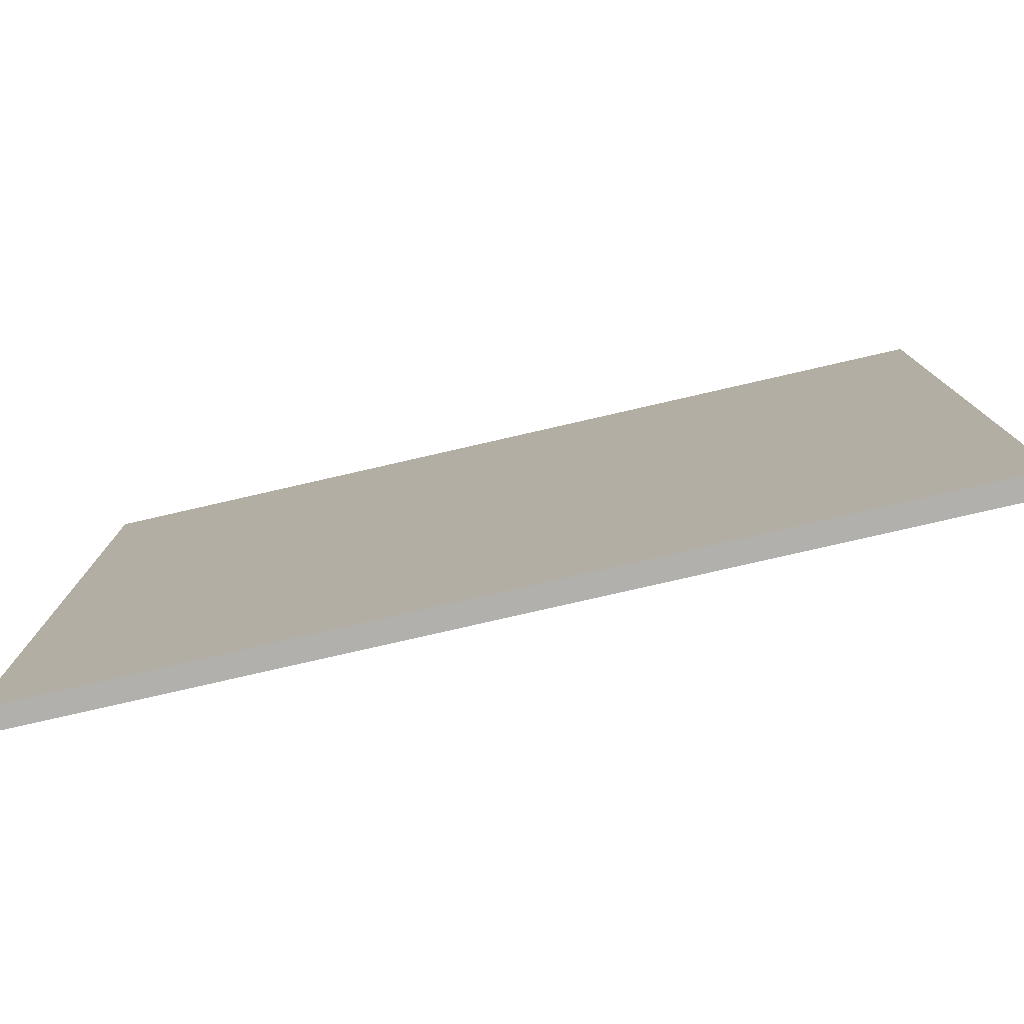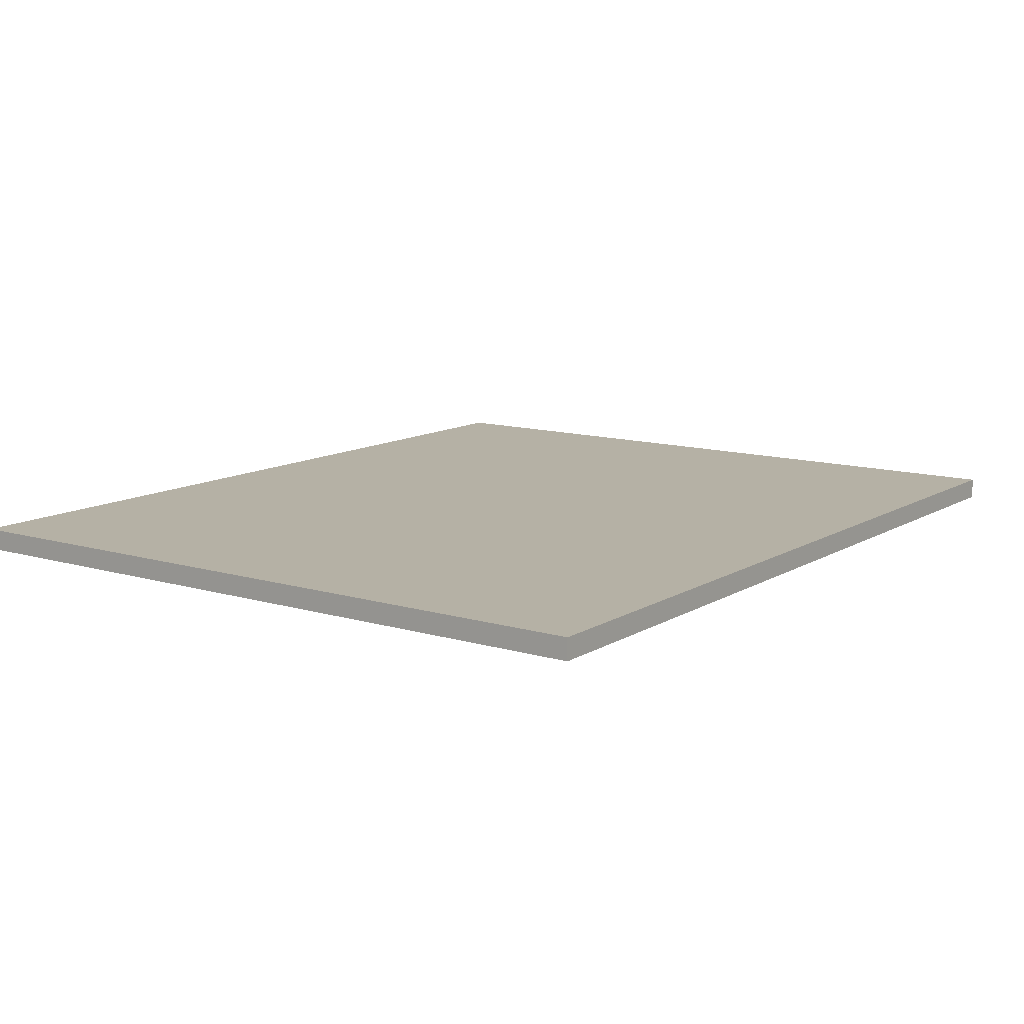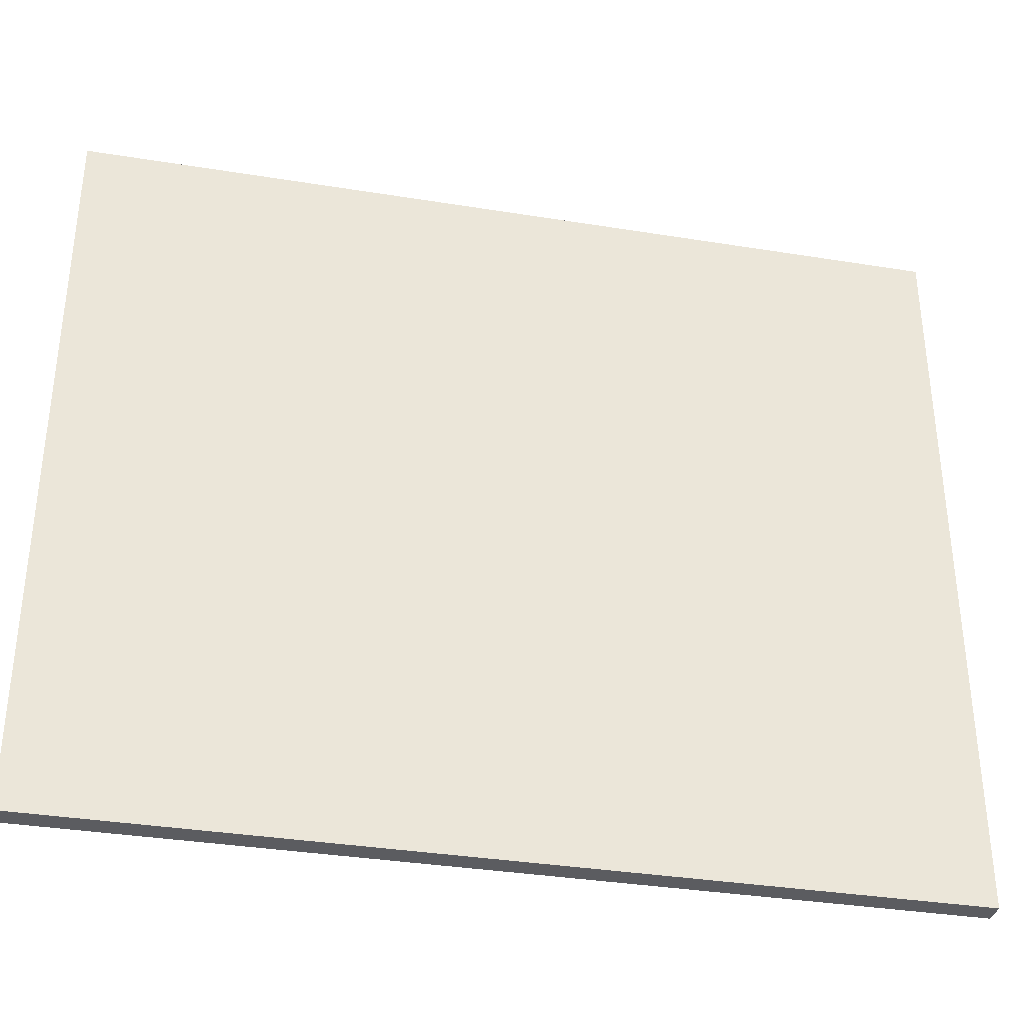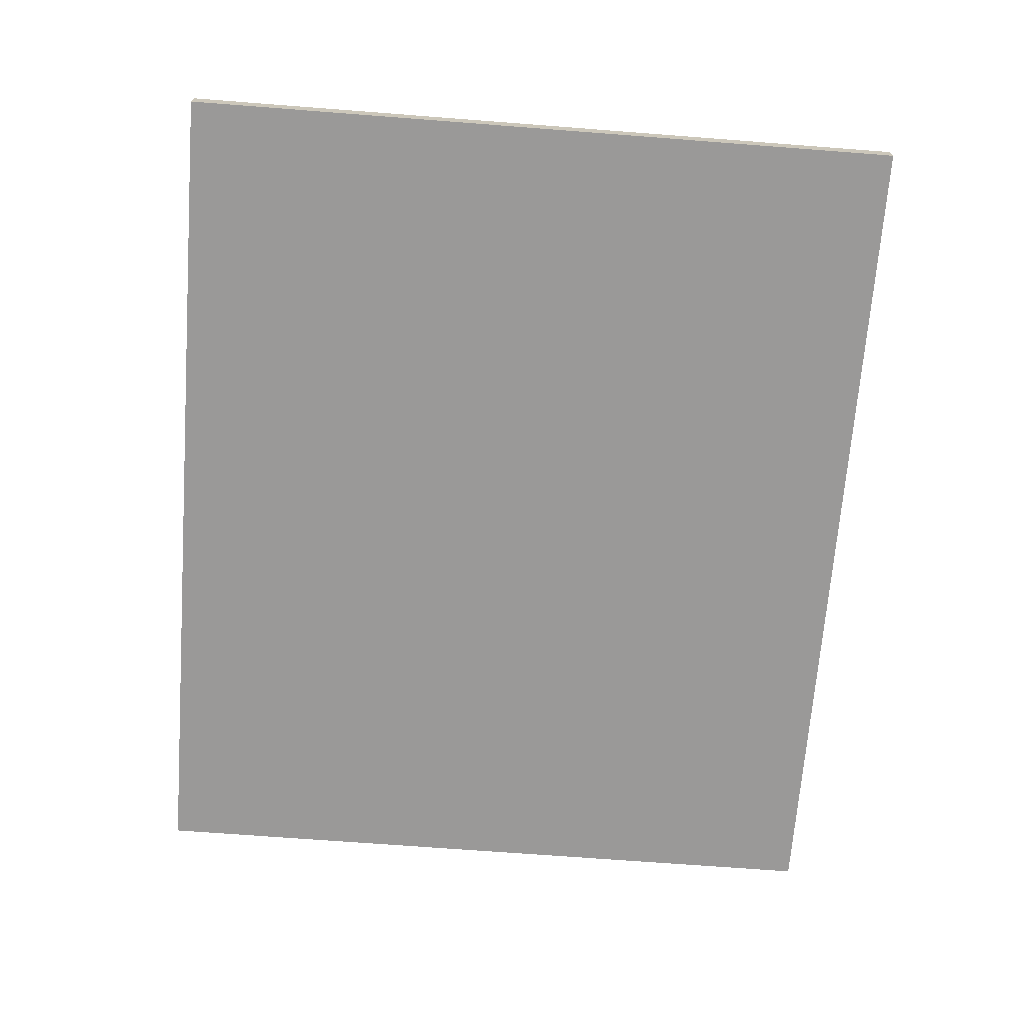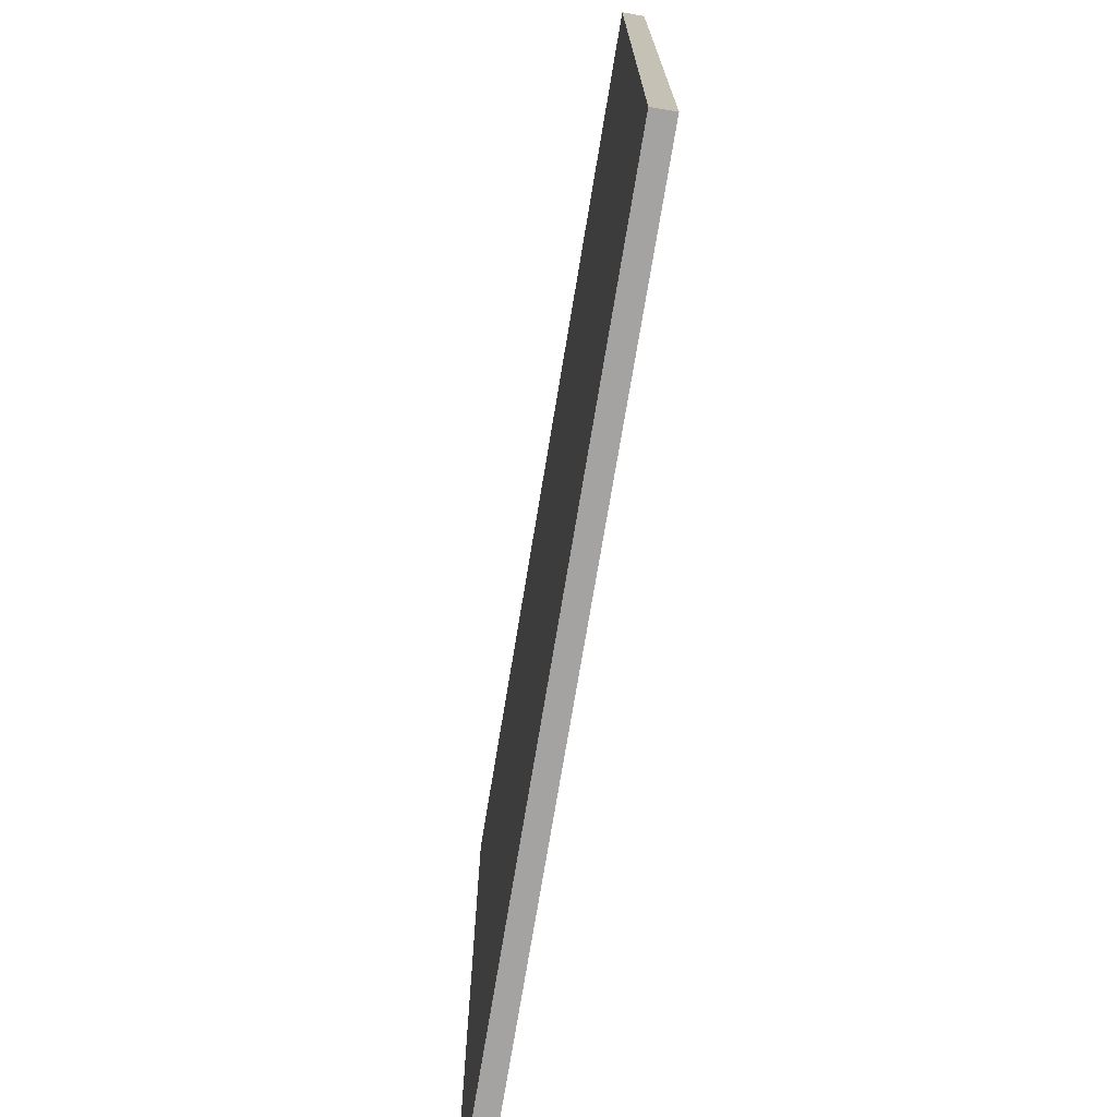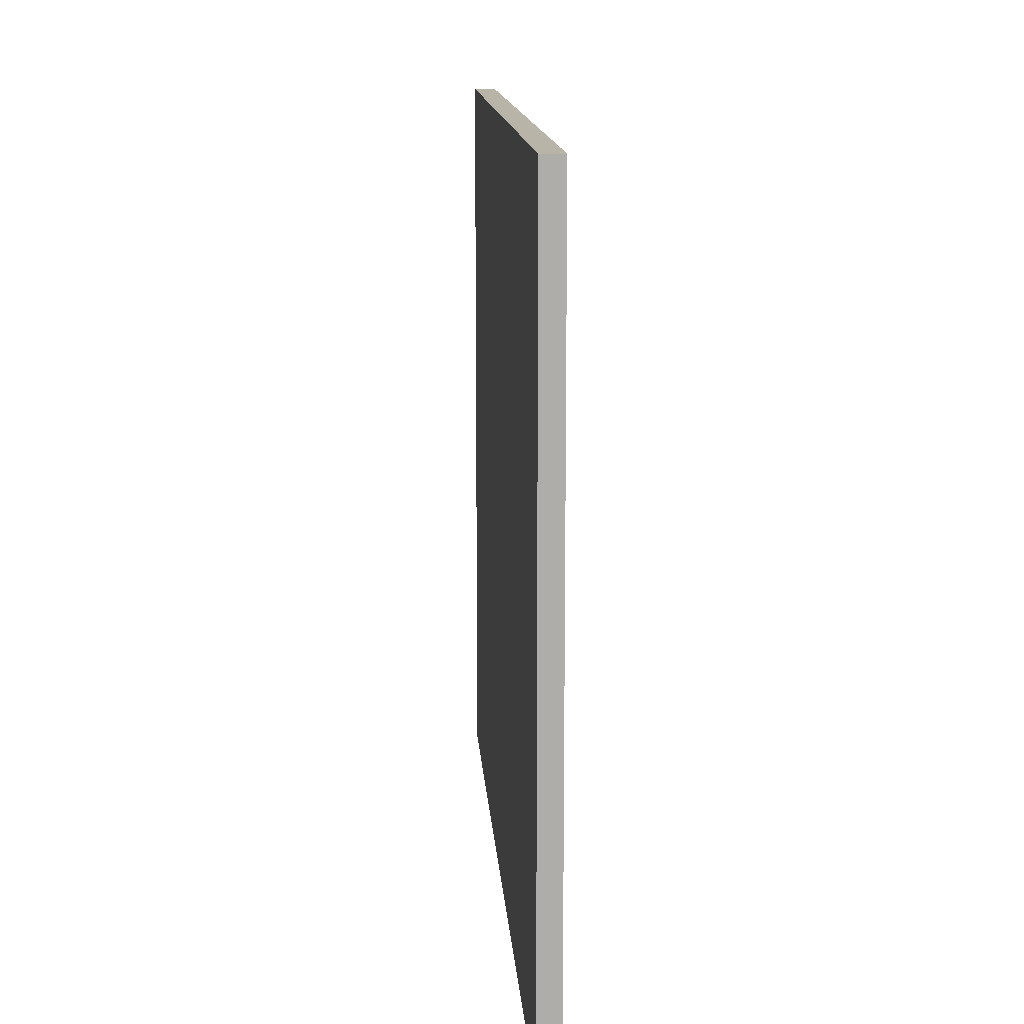
<metadata>
{"format":"obj","ext":"obj","renderer":"f3d","projection":"perspective","resolution":1024,"background":"white","views":[{"elev":-78.8,"azim":12.9,"up":"+Y"},{"elev":11.8,"azim":125.6,"up":"+Z"},{"elev":-35.3,"azim":167.9,"up":"+Y"},{"elev":-69.1,"azim":-94.4,"up":"+Z"},{"elev":-73.1,"azim":-99.4,"up":"+Y"},{"elev":13.3,"azim":86.1,"up":"+Y"}]}
</metadata>
<code>
g default
v -2477 -118.7 -250
v -827.1 -118.7 -250
v -2477 1281 -250
v -827.1 1281 -250
v -2477 1281 -290
v -827.1 1281 -290
v -2477 -118.7 -290
v -827.1 -118.7 -290
g polySurface3 wall1
f 1 2 4 3
f 3 4 6 5
f 5 6 8 7
f 7 8 2 1
f 2 8 6 4
f 7 1 3 5

</code>
